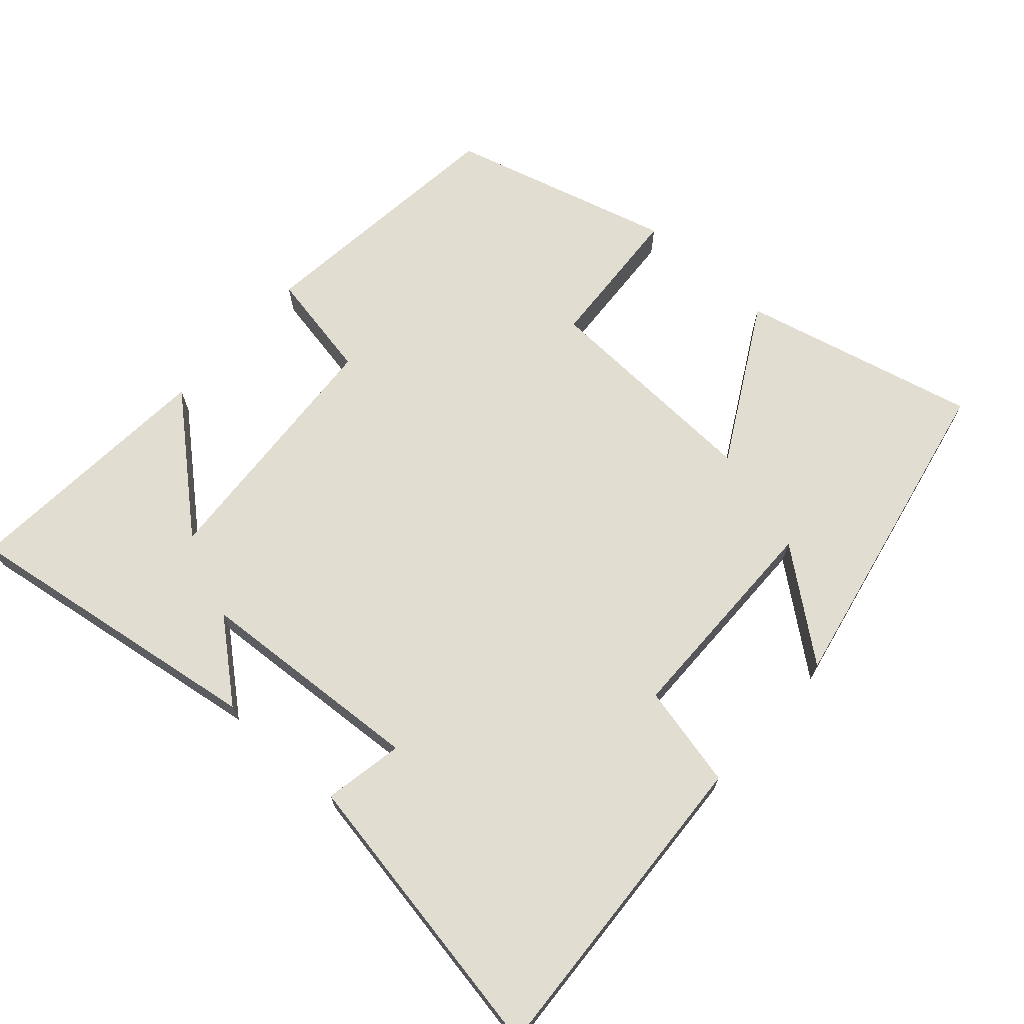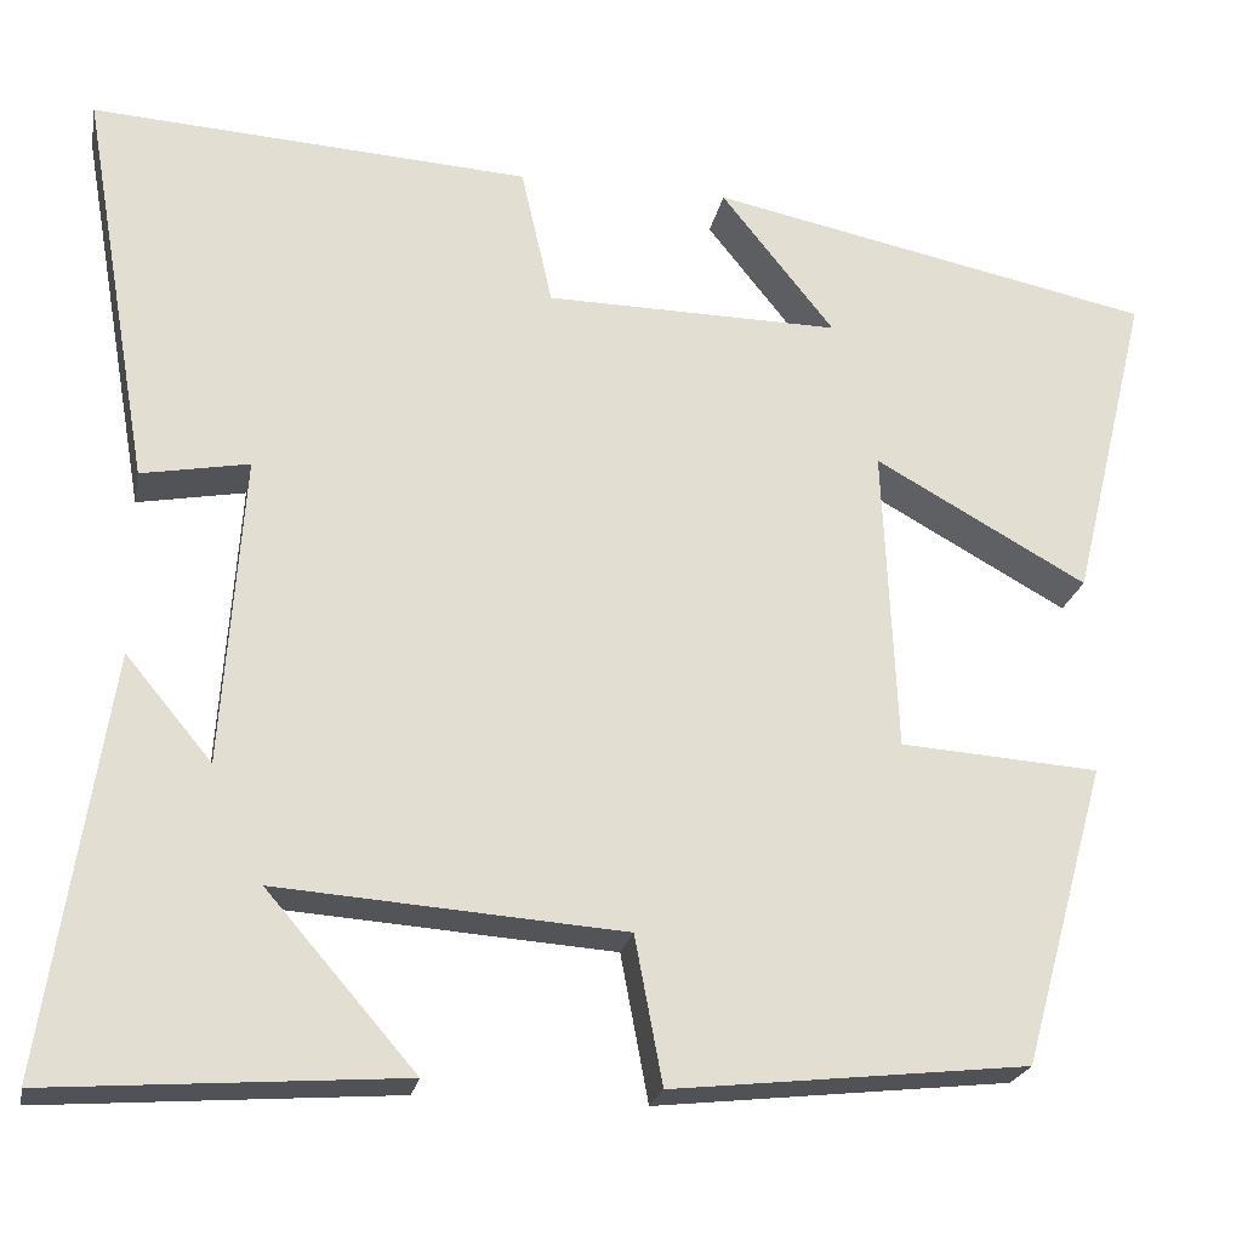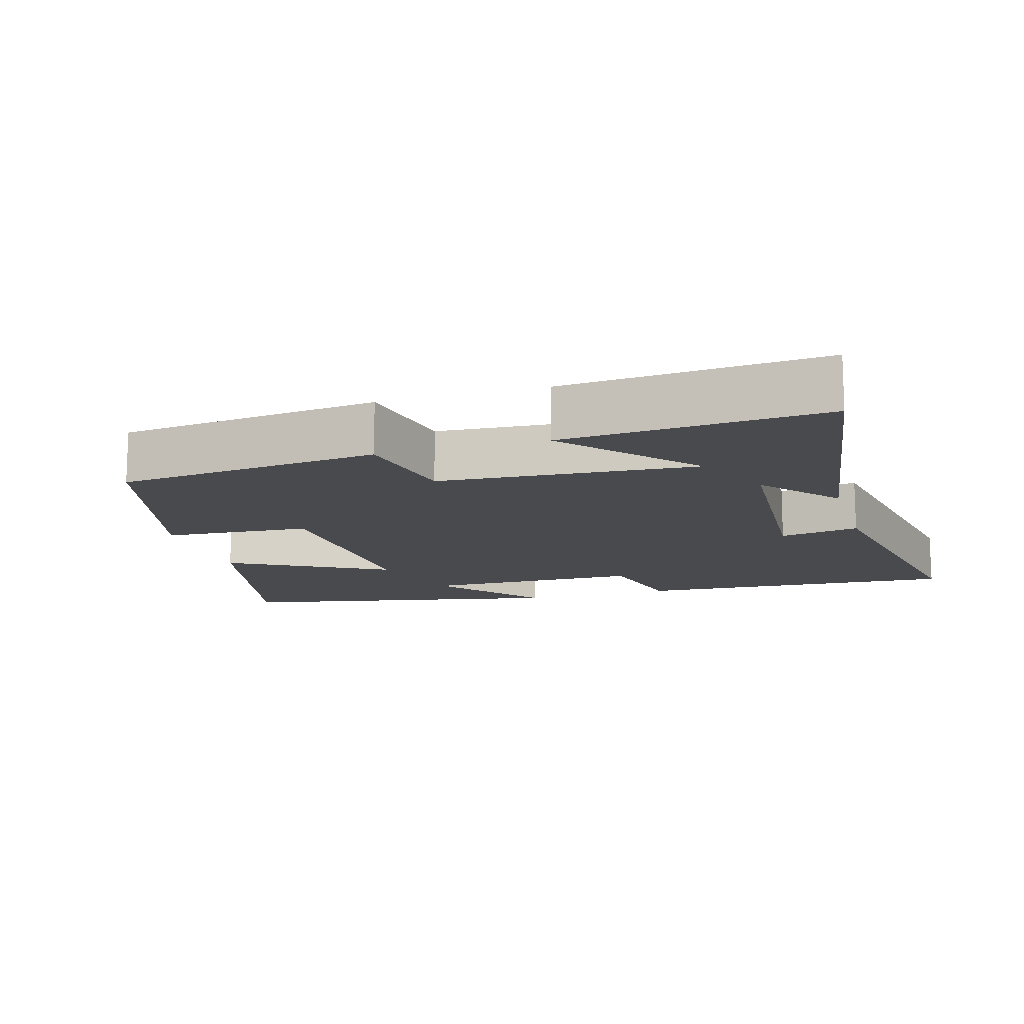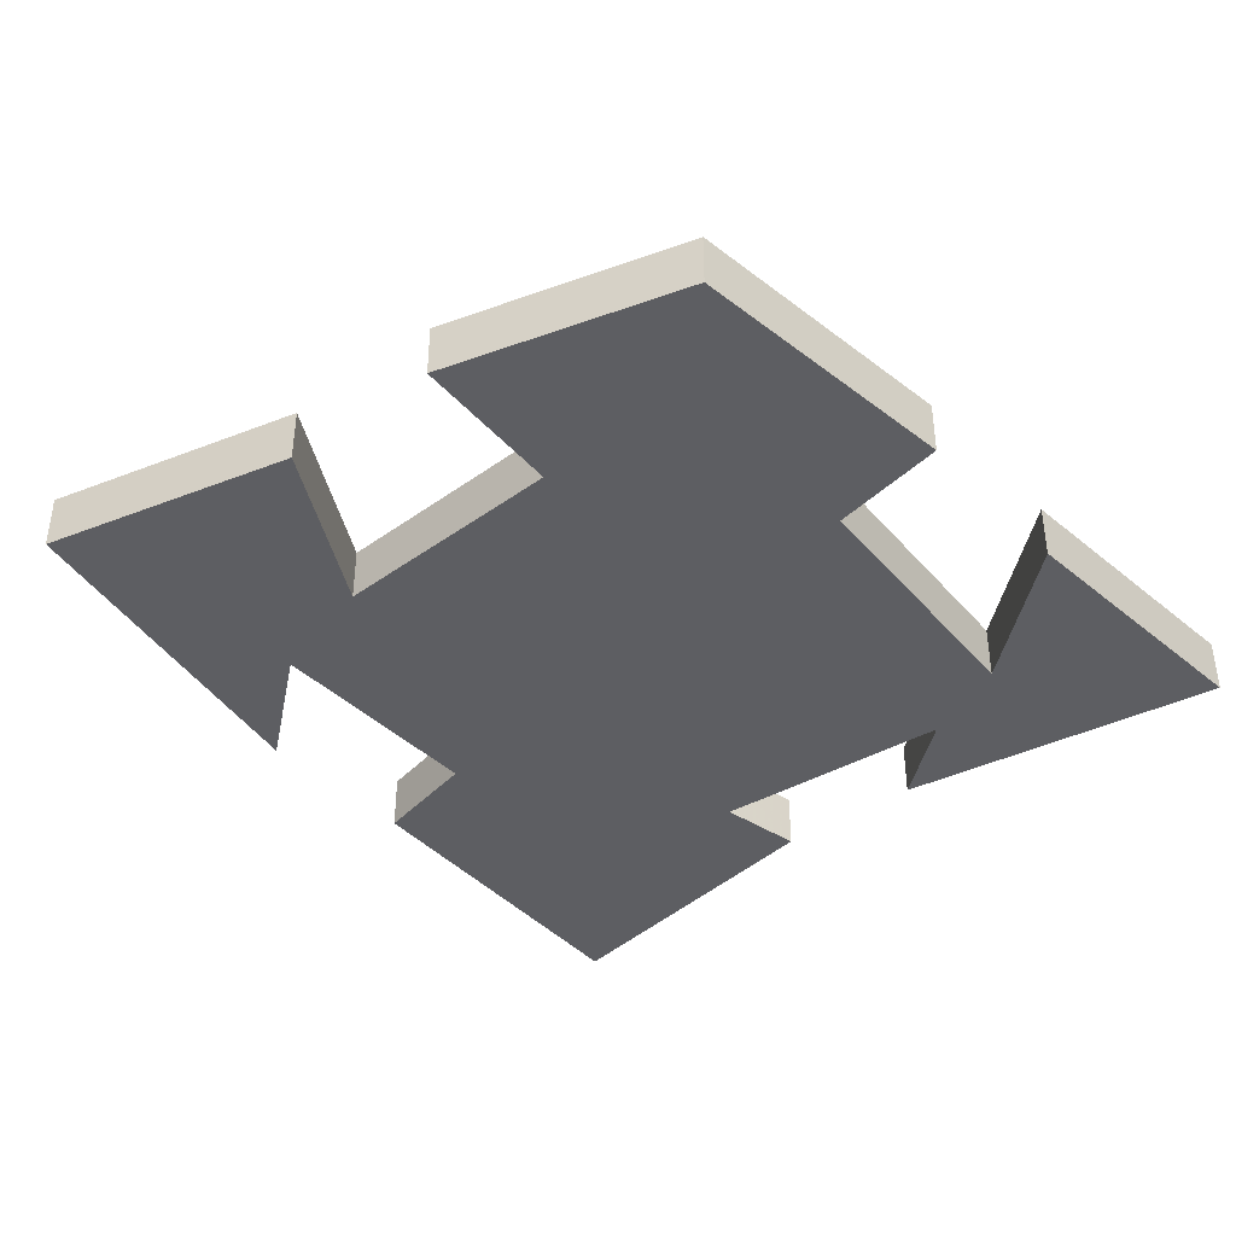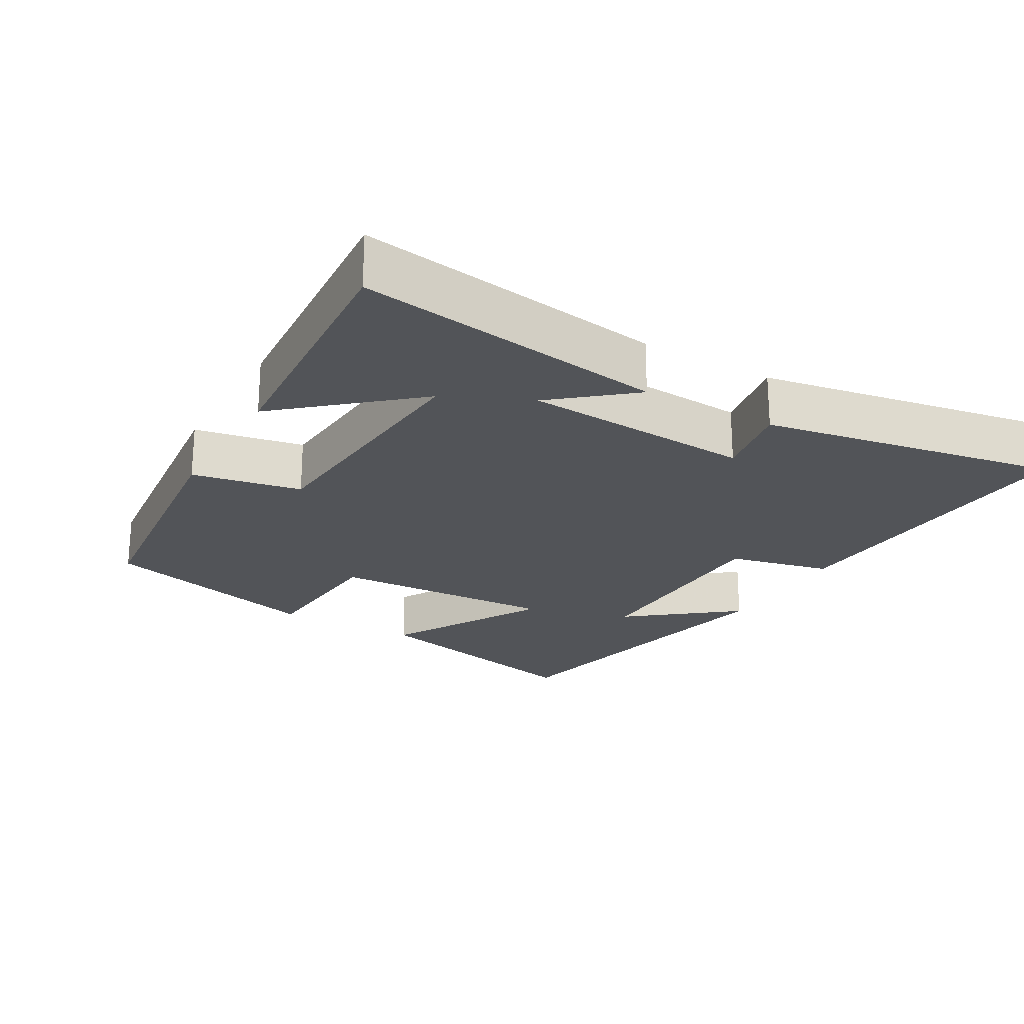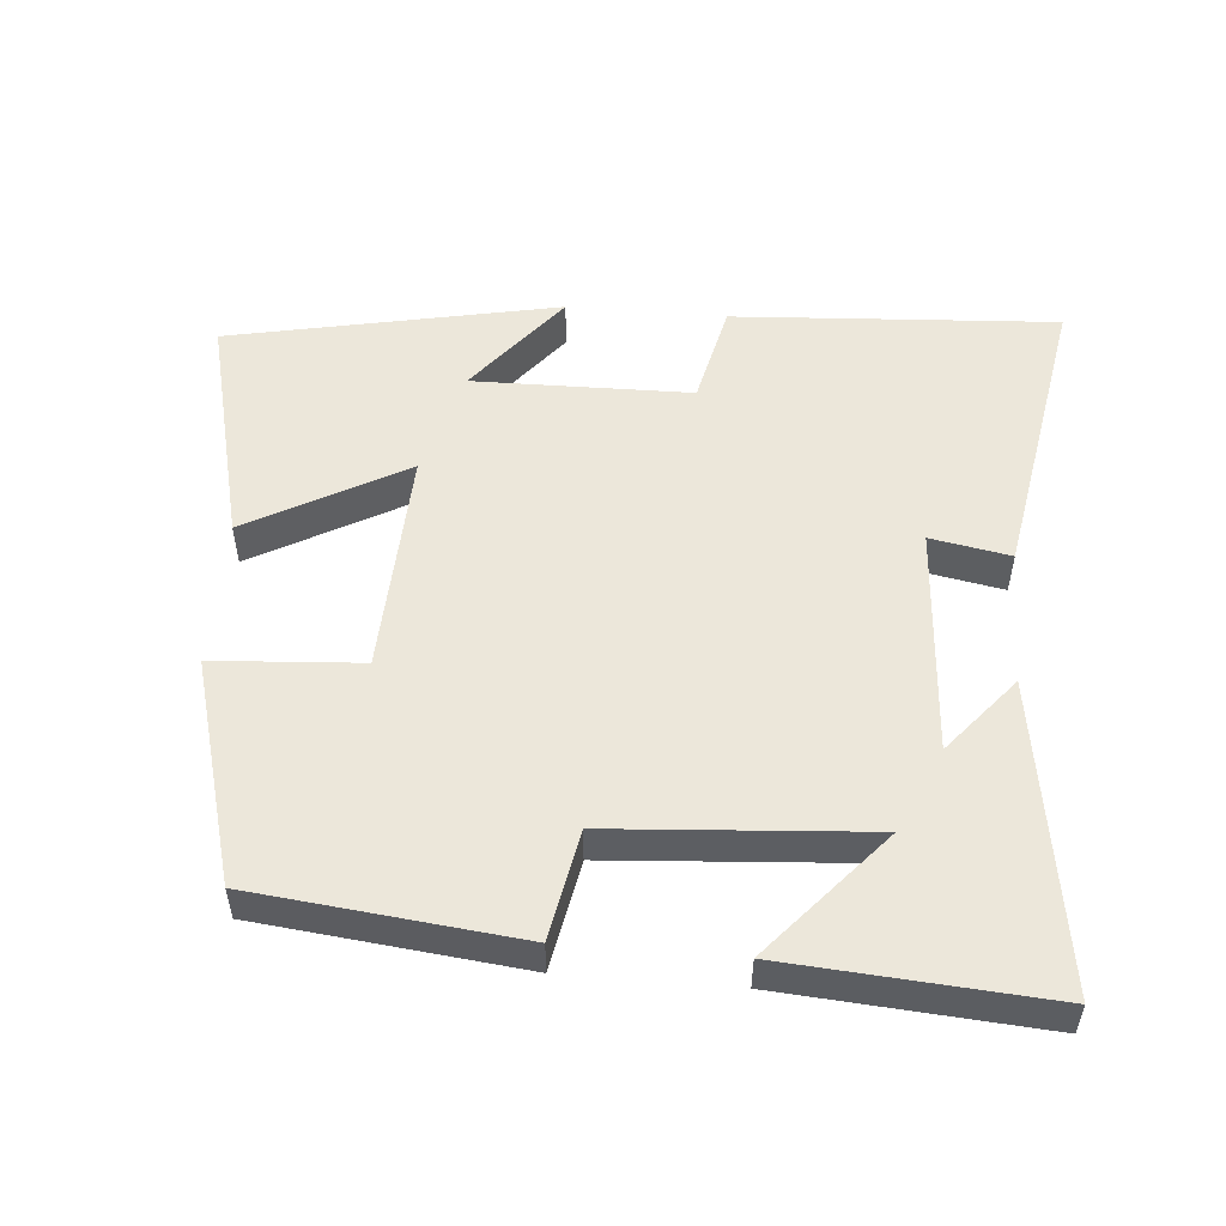
<metadata>
{"format":"obj","ext":"obj","renderer":"f3d","projection":"perspective","resolution":1024,"background":"white","views":[{"elev":68.8,"azim":-48.1,"up":"+Y"},{"elev":-22.8,"azim":-11.1,"up":"+Z"},{"elev":-13.3,"azim":-163.3,"up":"+Y"},{"elev":-38.7,"azim":129.9,"up":"+Y"},{"elev":-22.8,"azim":-119.9,"up":"+Y"},{"elev":52.6,"azim":-175.2,"up":"+Y"}]}
</metadata>
<code>
v -0.566 0.07 -0.527
v -0.5 0.07 -0.089
v -0.409 0.07 -0.198
v -0.387 0.07 0.128
v -0.5 0.07 0.107
v -0.573 0.07 0.528
v -0.112 0.07 0.5
v -0.079 0.07 0.354
v 0.231 0.07 0.35
v 0.112 0.07 0.5
v 0.581 0.07 0.404
v 0.5 0.07 0.07
v 0.277 0.07 0.194
v 0.291 0.07 -0.128
v 0.5 0.07 -0.142
v 0.412 0.07 -0.459
v 0.039 0.07 -0.5
v 0.01 0.07 -0.345
v -0.354 0.07 -0.319
v -0.197 0.07 -0.5
v -0.566 0 -0.527
v -0.5 0 -0.089
v -0.409 0 -0.198
v -0.387 0 0.128
v -0.5 0 0.107
v -0.573 0 0.528
v -0.112 0 0.5
v -0.079 0 0.354
v 0.231 0 0.35
v 0.112 0 0.5
v 0.581 0 0.404
v 0.5 0 0.07
v 0.277 0 0.194
v 0.291 0 -0.128
v 0.5 0 -0.142
v 0.412 0 -0.459
v 0.039 0 -0.5
v 0.01 0 -0.345
v -0.354 0 -0.319
v -0.197 0 -0.5
f 19 20 1
f 15 16 17 18
f 14 15 18 19
f 13 14 19
f 11 12 13
f 9 10 11
f 9 11 13
f 8 9 13 19
f 4 5 6 7
f 3 4 7 8
f 19 1 2 3
f 3 8 19
f 21 40 39
f 38 37 36 35
f 39 38 35 34
f 39 34 33
f 33 32 31
f 31 30 29
f 33 31 29
f 39 33 29 28
f 27 26 25 24
f 28 27 24 23
f 23 22 21 39
f 39 28 23
f 1 21 22 2
f 2 22 23 3
f 3 23 24 4
f 4 24 25 5
f 5 25 26 6
f 6 26 27 7
f 7 27 28 8
f 8 28 29 9
f 9 29 30 10
f 10 30 31 11
f 11 31 32 12
f 12 32 33 13
f 13 33 34 14
f 14 34 35 15
f 15 35 36 16
f 16 36 37 17
f 17 37 38 18
f 18 38 39 19
f 19 39 40 20
f 20 40 21 1

</code>
